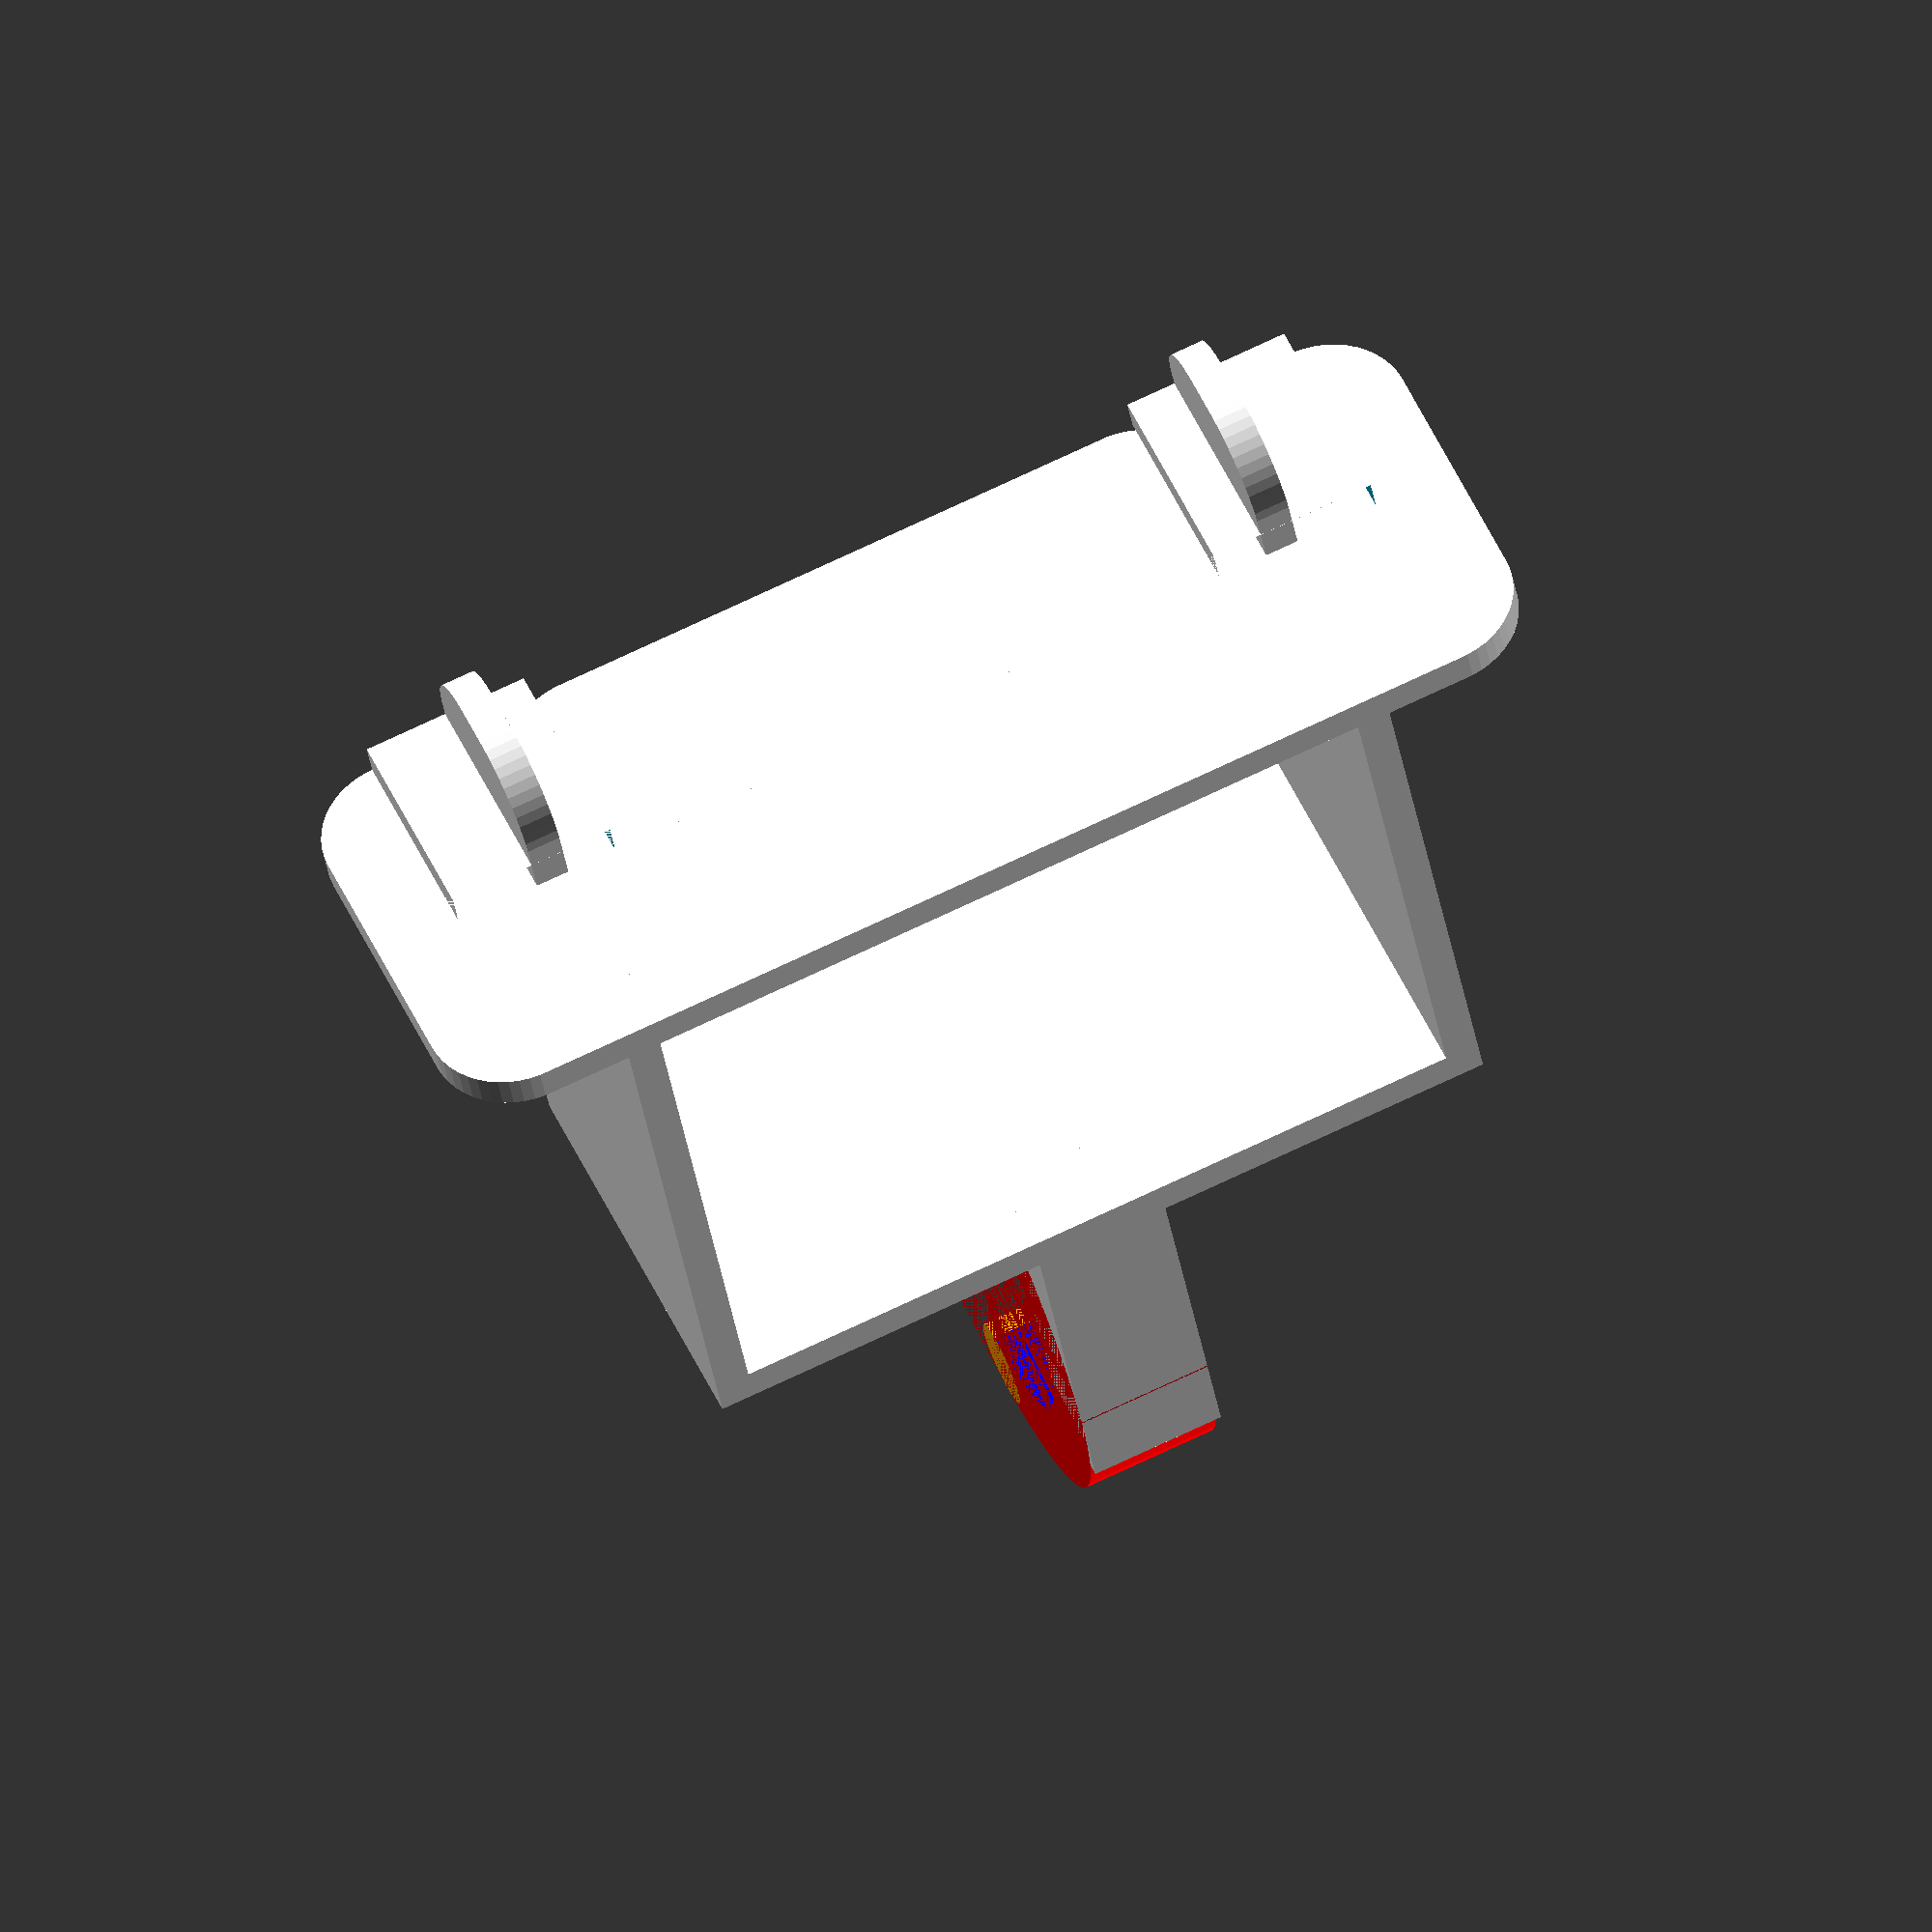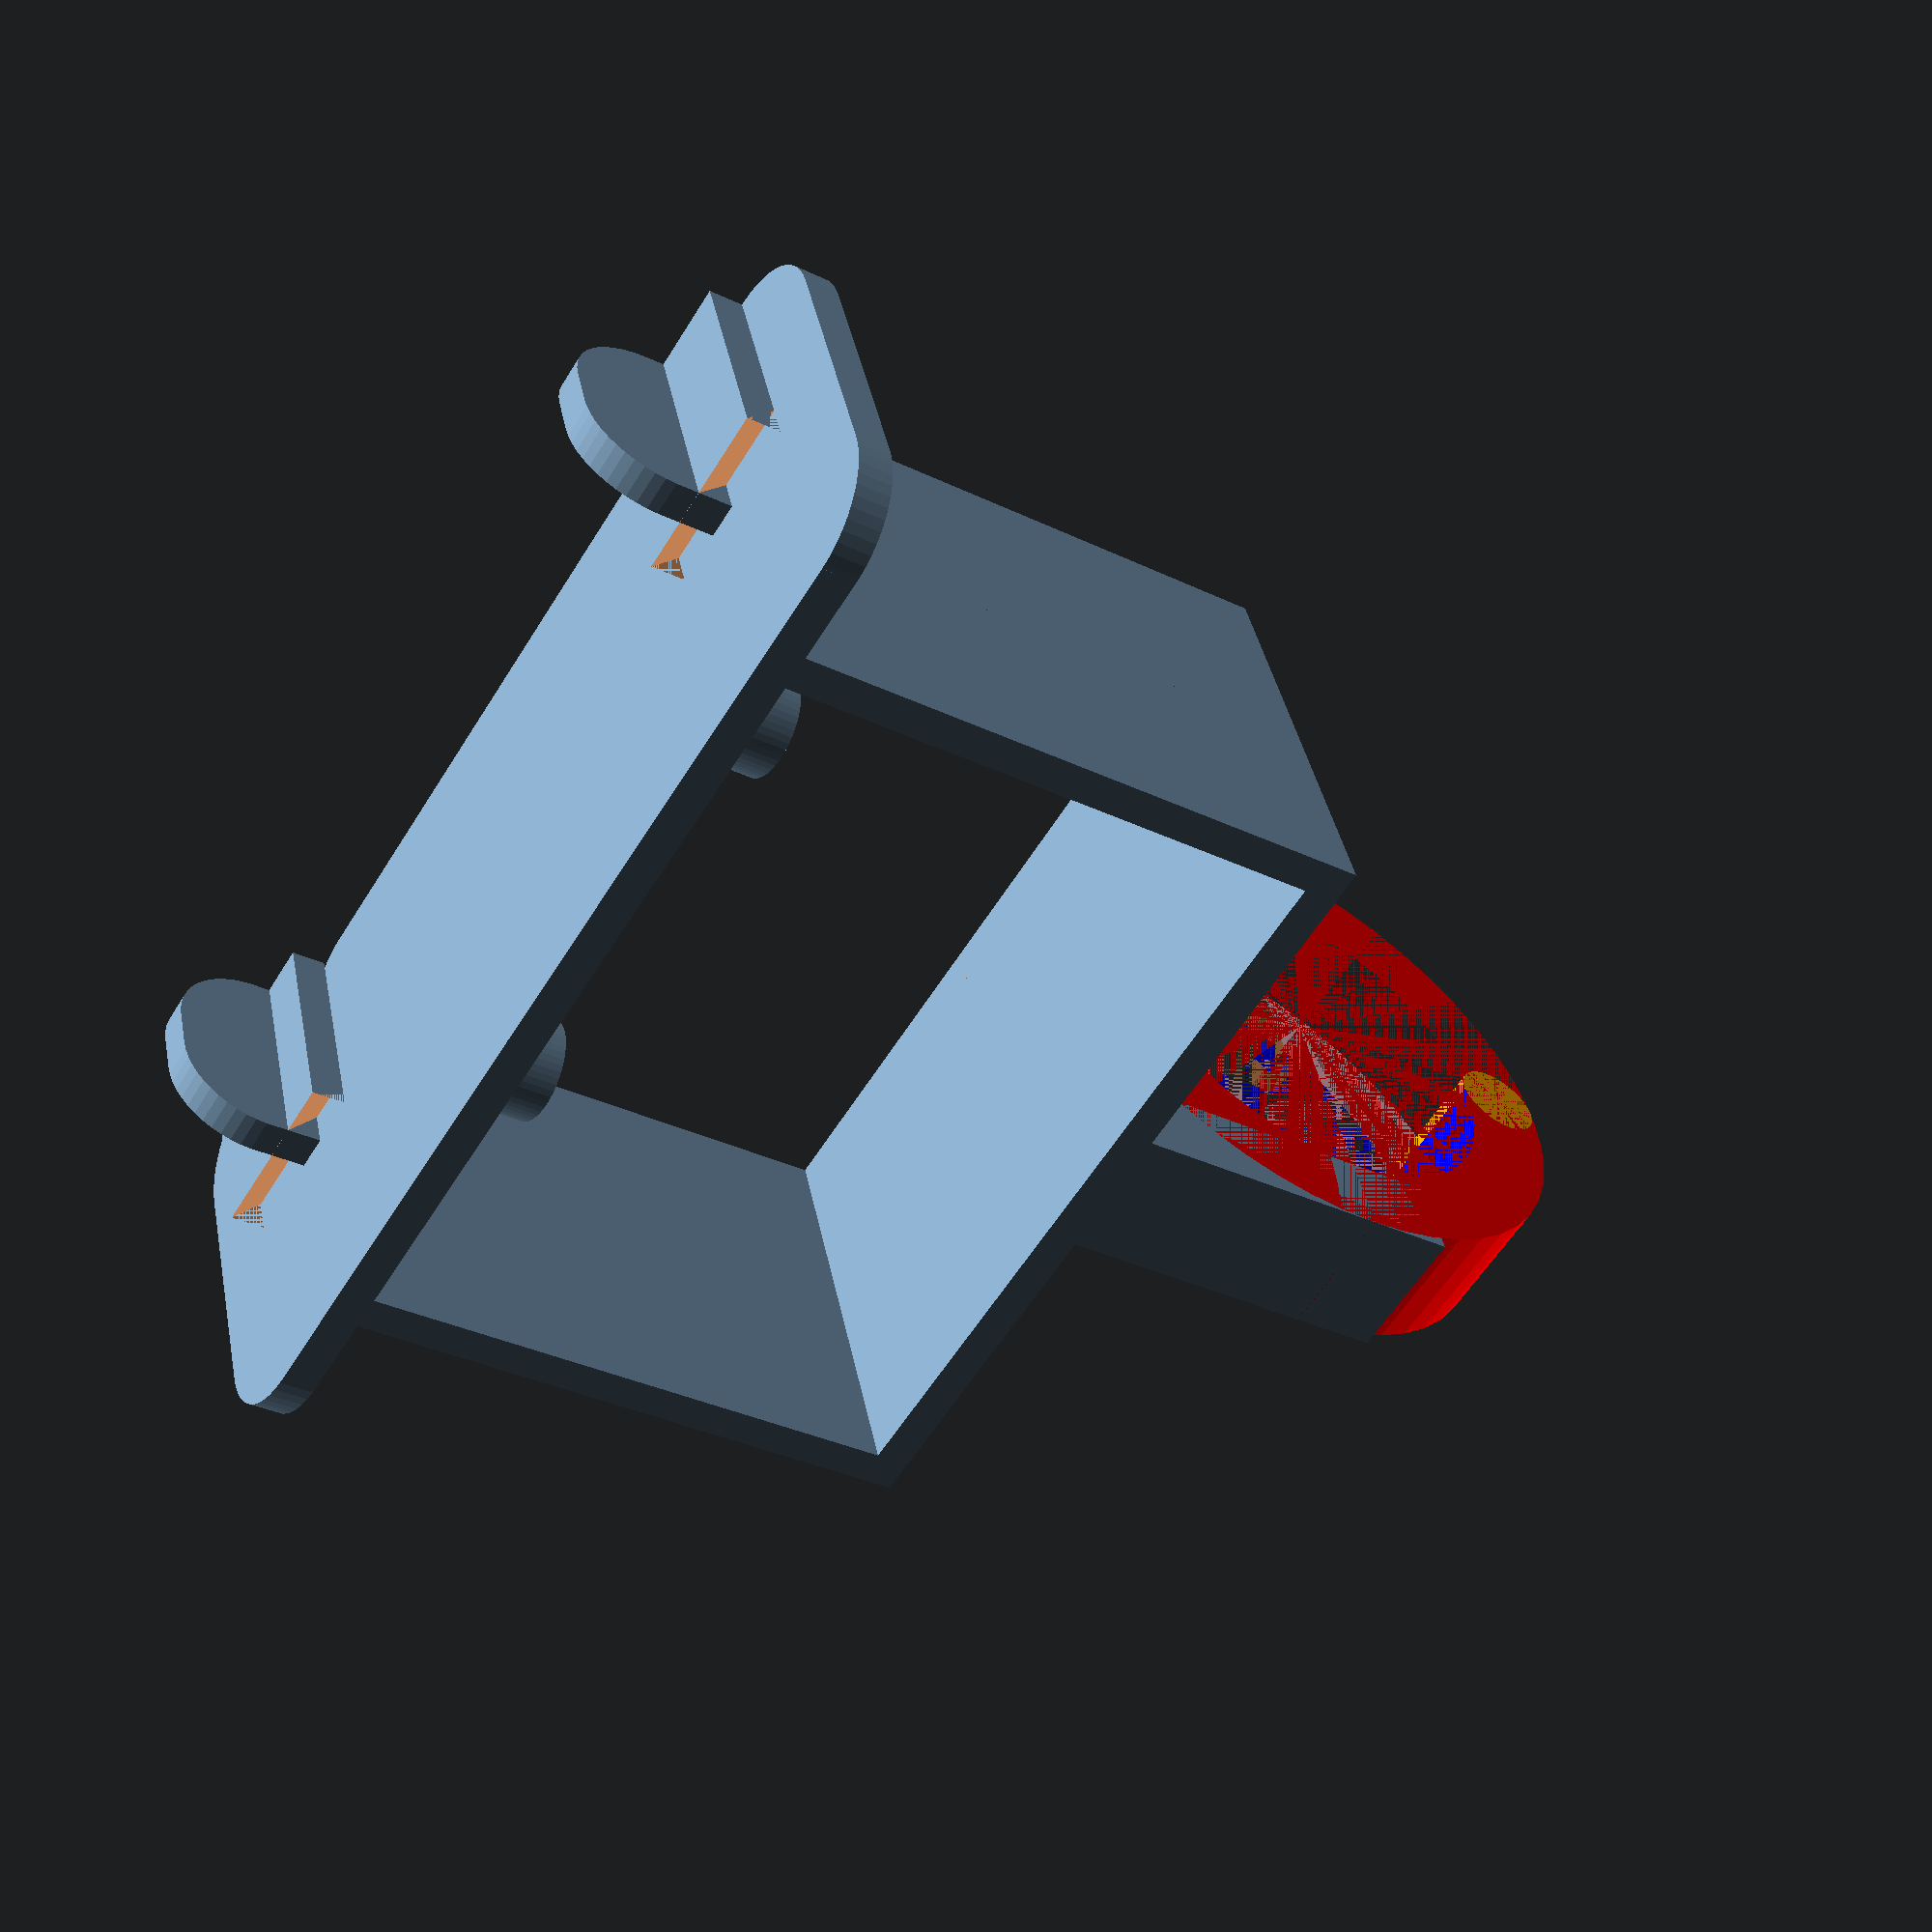
<openscad>
/*
IKEA Ivar bookshelf front hooks by Anders Viljosson 2022-04-07

I created this because I couldn't find any Ivar hooks/hangers that's
faces the front of the bookshelf. 

Released under the license "Creative Commons - Attribution - Non-Commercial" 
*/

// set default circle refinement
$fn=50;


bracket_heigth = 25;     // Heigth of bracket 
bracket_thickness = 2;   // Shell thickness

ivar_pole_width = 44.5;  // Ivar sidepiece width (observed from the front of the bookshelf)
ivar_pole_depth = 32.5;  // Ivar sidepiece depth (observed from the front of the bookshelf)
ivar_pegs_lengths = 7;   // Ivar peg lengths (22mm is maximum to fit)
ivar_pegs_diam  = 6;

grabber_width = 10;     // width of grabber ears in both parts
hook_width = 8;        // Width of hook/hanger
hook_diameter = 25;     // Diameter of hook/hanger
hook_thickness = 5;     // Hook thickness;



width_with_slots = ivar_pole_width + 2*bracket_thickness; 

module ivar_back_holder(){
    union(){
        
        // mounting pegs are 6mm diameter and 22mm long
        translate([-13,0,bracket_thickness]) cylinder(ivar_pegs_lengths,ivar_pegs_diam/2,ivar_pegs_diam/2);
        translate([13,0,bracket_thickness]) cylinder(ivar_pegs_lengths,ivar_pegs_diam/2,ivar_pegs_diam/2);
        
        // Main center base plate
        translate([-ivar_pole_width/2,-bracket_heigth/2,0]) 
        roundedcube(ivar_pole_width, bracket_heigth, bracket_thickness, 5);            
      
       //Bottom bracket that connects the base with the side hooks
       translate([-width_with_slots/2-grabber_width/2,-bracket_heigth/2,0]) 
          cube([width_with_slots+grabber_width, bracket_heigth/2, bracket_thickness]);
        
       //Side hook 1
       translate([-width_with_slots/2-grabber_width,-bracket_heigth/2,0]) 
            roundedcube(grabber_width, bracket_heigth, bracket_thickness, 5);
        
       //Side hook 2     
       translate([width_with_slots/2,-bracket_heigth/2,0]) 
            roundedcube(grabber_width, bracket_heigth, bracket_thickness, 5); 
        }
    }  


module ivar_front_hook(){
    union(){
        
        translate([ivar_pole_depth,-ivar_pole_width/2-bracket_thickness,-bracket_heigth/2]) {
            
            // Main center base plate (for hook)
            cube([bracket_thickness, ivar_pole_width+2*bracket_thickness, bracket_heigth]);
            
            translate([0,(ivar_pole_width+2*bracket_thickness)/2-hook_width/2,0]) 
             cube([hook_diameter-hook_thickness/2, hook_width, hook_thickness]);
            
            // Hook on base plate
            translate([0,(ivar_pole_width+2*bracket_thickness)/2+hook_width/2, (hook_diameter/2+hook_thickness)]) 
                rotate([0,-90,180])
                    difference(){
                        leg_v7(length=0, width=hook_width, thick=hook_thickness, gap=hook_diameter, lip=0);
                         translate([hook_thickness,0,0]) cube([hook_diameter, hook_width, hook_diameter]);
                    }
        }
        
       //side top part (rounded) 
       translate([-grabber_width,-ivar_pole_width/2,0])
            rotate([90,0,0]) roundedcube(ivar_pole_depth+grabber_width, bracket_heigth/2, bracket_thickness, 5);  
       
        //side top part (rounded)     
       translate([-grabber_width,ivar_pole_width/2+bracket_thickness,0])
            rotate([90,0,0]) roundedcube(ivar_pole_depth+grabber_width, bracket_heigth/2, bracket_thickness, 5);  
        
        // 2x sideparts ontop of existing side parts
        translate([0,ivar_pole_width/2,-bracket_heigth/2]) cube([ivar_pole_depth,bracket_thickness, bracket_heigth]);
        translate([0,-ivar_pole_width/2-bracket_thickness,-bracket_heigth/2]) cube([ivar_pole_depth,bracket_thickness, bracket_heigth]);
        
        // Grabbers gripping ivar_back_holder part
        rotate([0,-90,180])  
            translate([0,ivar_pole_width/2-3, -2*bracket_thickness])  
                 difference(){
                     cube([bracket_heigth/2, grabber_width, bracket_thickness]);
                     rotate([0,-45,0]) cube([bracket_heigth/2, grabber_width, bracket_thickness]);
                 }
            
        // Grabbers gripping ivar_back_holder part
        rotate([0,-90,180])  
            translate([0,-ivar_pole_width/2-grabber_width+3, -2*bracket_thickness])  
             difference(){
                 cube([bracket_heigth/2, grabber_width, bracket_thickness]);
                 rotate([0,-45,0]) cube([bracket_heigth/2, grabber_width, bracket_thickness]);
             }

     }        
}



module roundedcube(xdim ,ydim ,zdim,rdim){
    hull(){
        translate([rdim,rdim,0])cylinder(h=zdim,r=rdim);
        translate([xdim-rdim,rdim,0])cylinder(h=zdim,r=rdim);

        translate([rdim,ydim-rdim,0])cylinder(h=zdim,r=rdim);
        translate([xdim-rdim,ydim-rdim,0])cylinder(h=zdim,r=rdim);
    }
}


// This hook module was found on: https://sigmdel.ca/michel/3d/intro_openscad_01_en.html
module leg_v7(length, width, thick, gap, lip) {
    asser(lip >= 0, "lip cannot be a negative");
    radius = gap/2 + thick;
    difference() {
         union() {
           cube([length, width, thick]);
           translate([0, 0, radius])
             rotate([270, 0, 0])
               color("red") cylinder(h=width, r=radius);
         }
         union() {
          translate([0, 0, radius])
             rotate([270, 0, 0])
               color("blue") cylinder(h=width, r=gap/2);
           translate([0, 0, thick])
             color("pink") cube([radius, width, 2*radius]);
         }
    }
    translate([0, 0, 2*radius- thick] ) {
      color("purple") cube([lip, width, thick]);
      translate([lip, 0, thick/2])
        rotate([270, 0, 0])
          color("orange") cylinder(h=width, d=thick);
    }
 }


// Instanciate the Ivar hook part
ivar_front_hook();

// Instanciate the Ivar back holder part (aligned with the hook)
rotate([-90,180,-90]) translate([0,0,-bracket_thickness]) ivar_back_holder();


        
 

</openscad>
<views>
elev=130.4 azim=279.8 roll=23.5 proj=o view=solid
elev=140.6 azim=328.1 roll=11.1 proj=p view=wireframe
</views>
